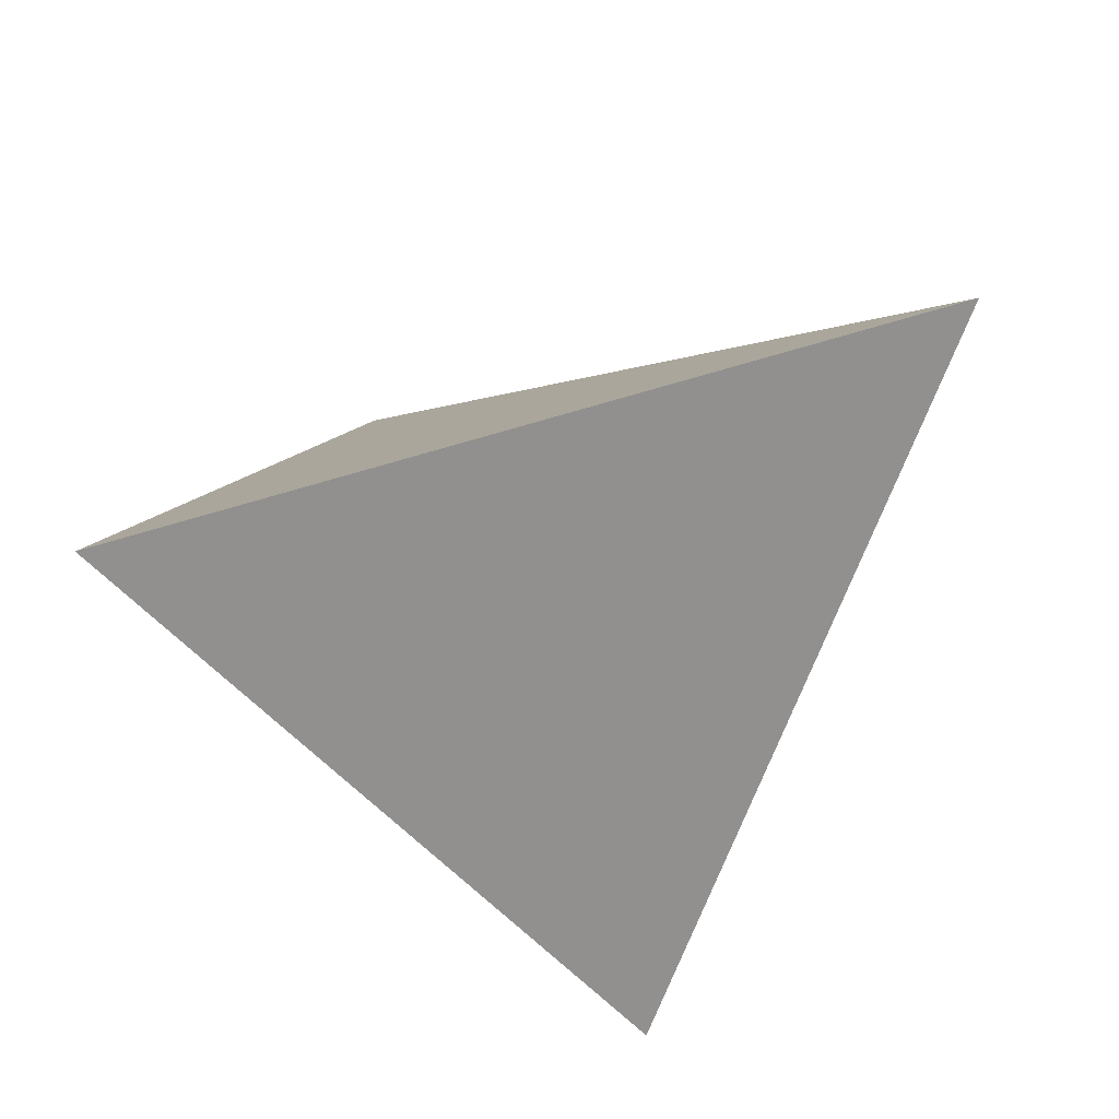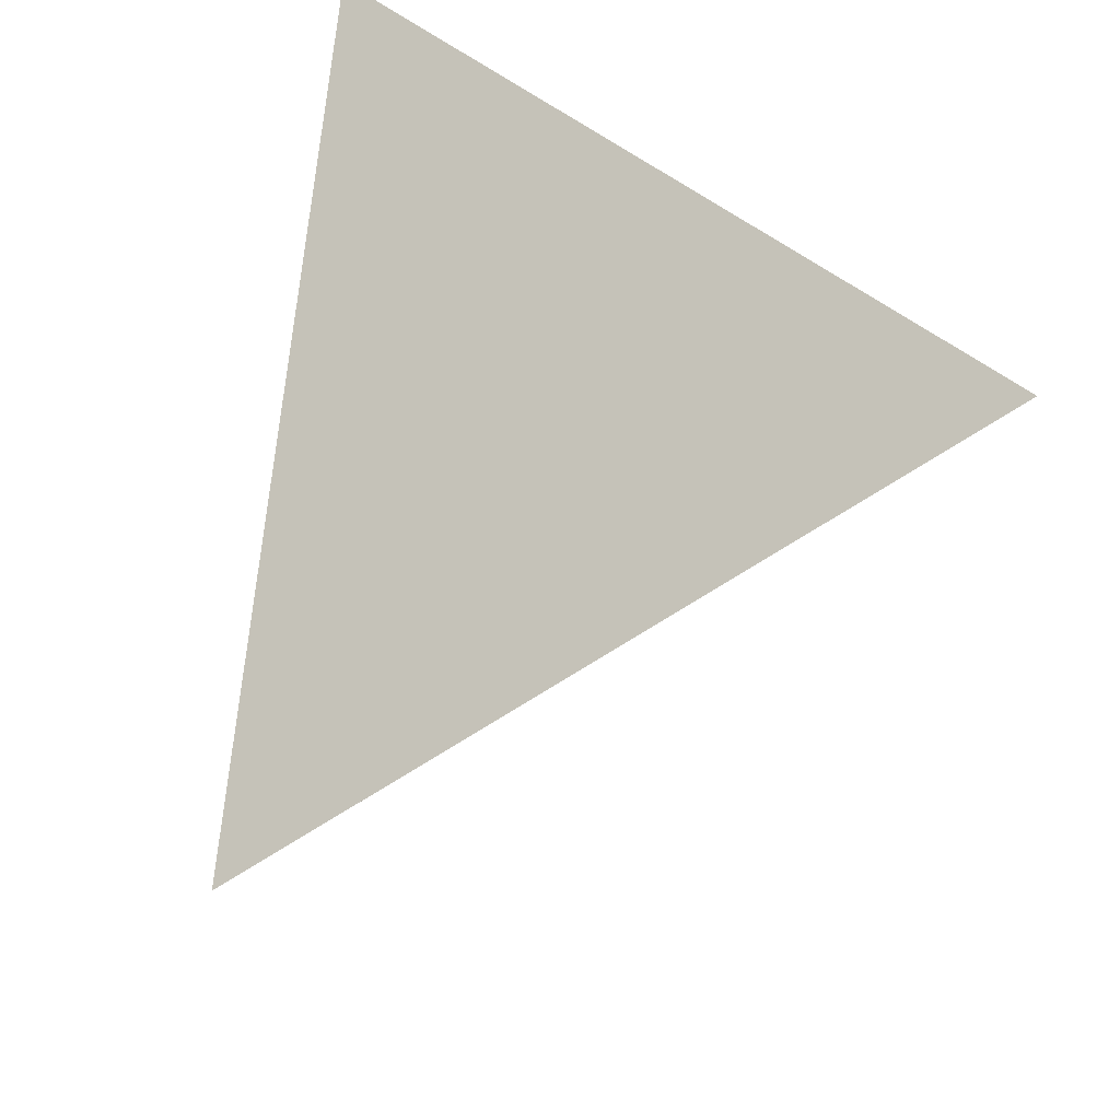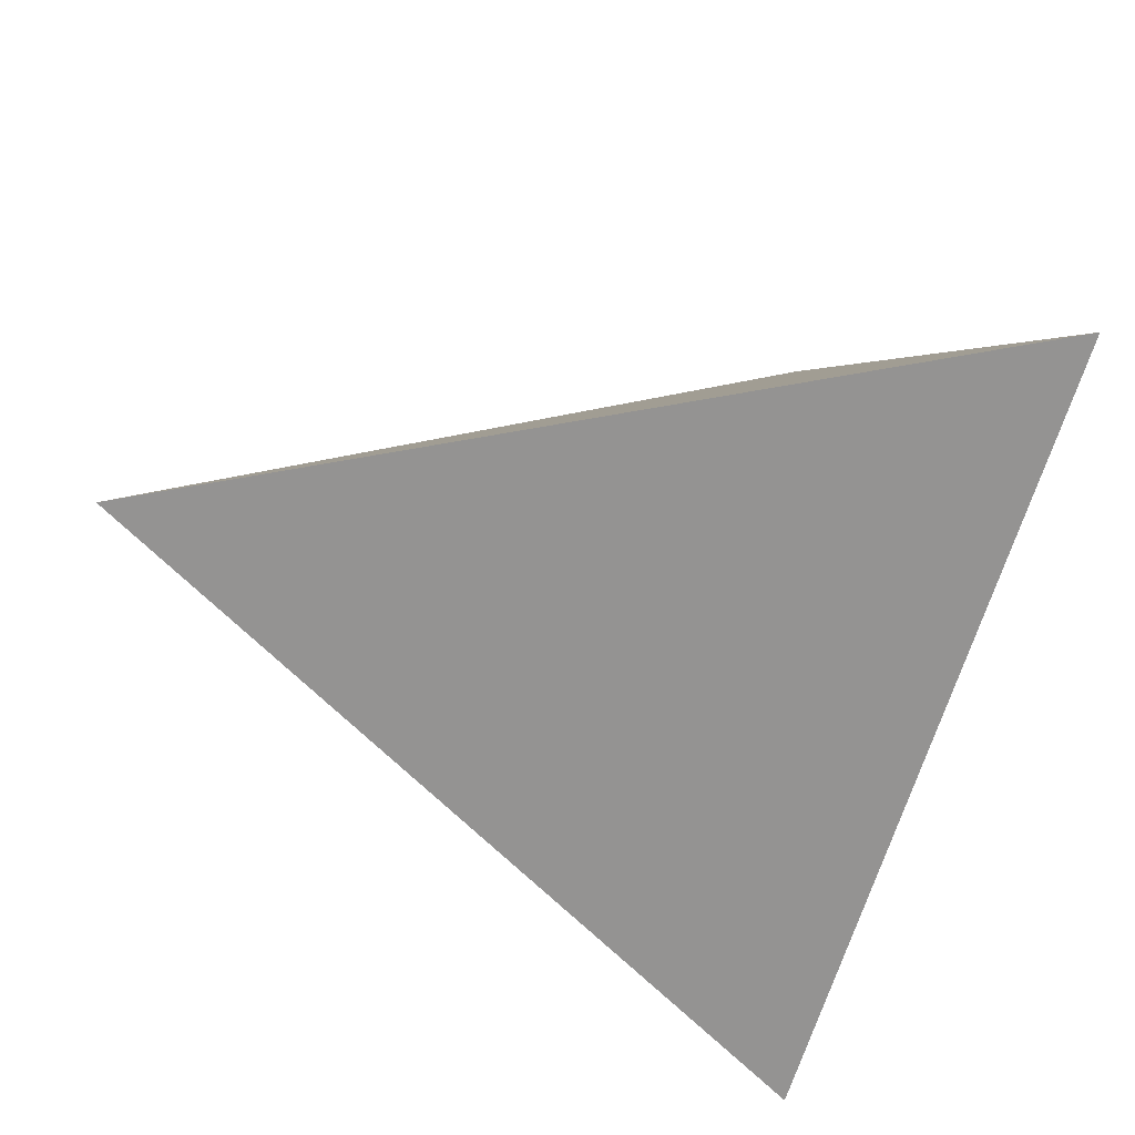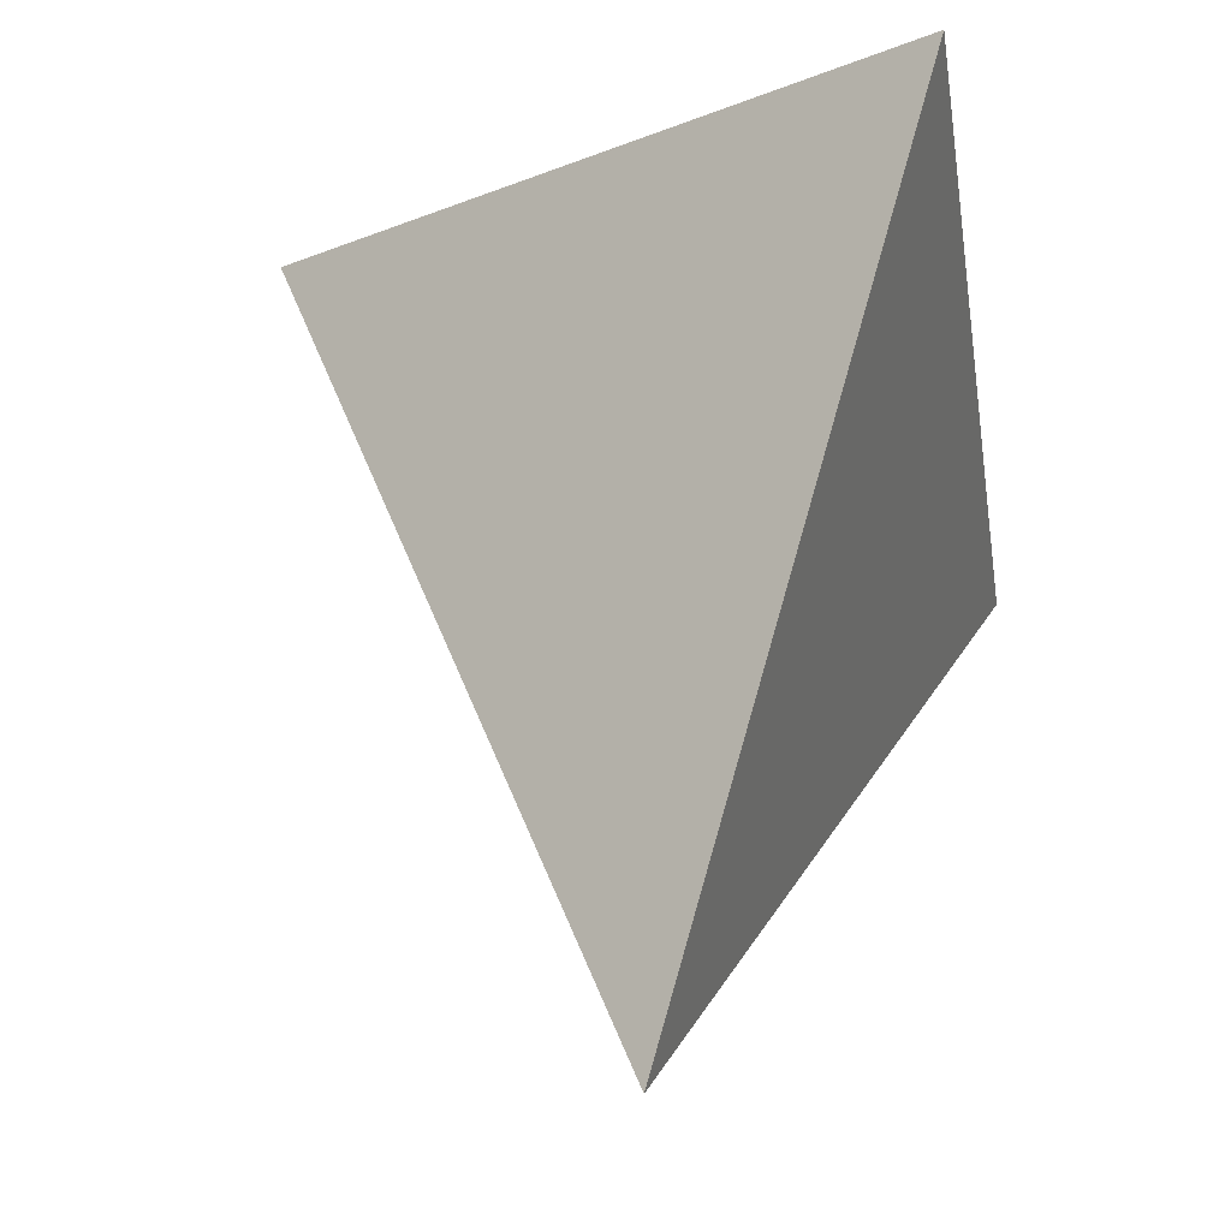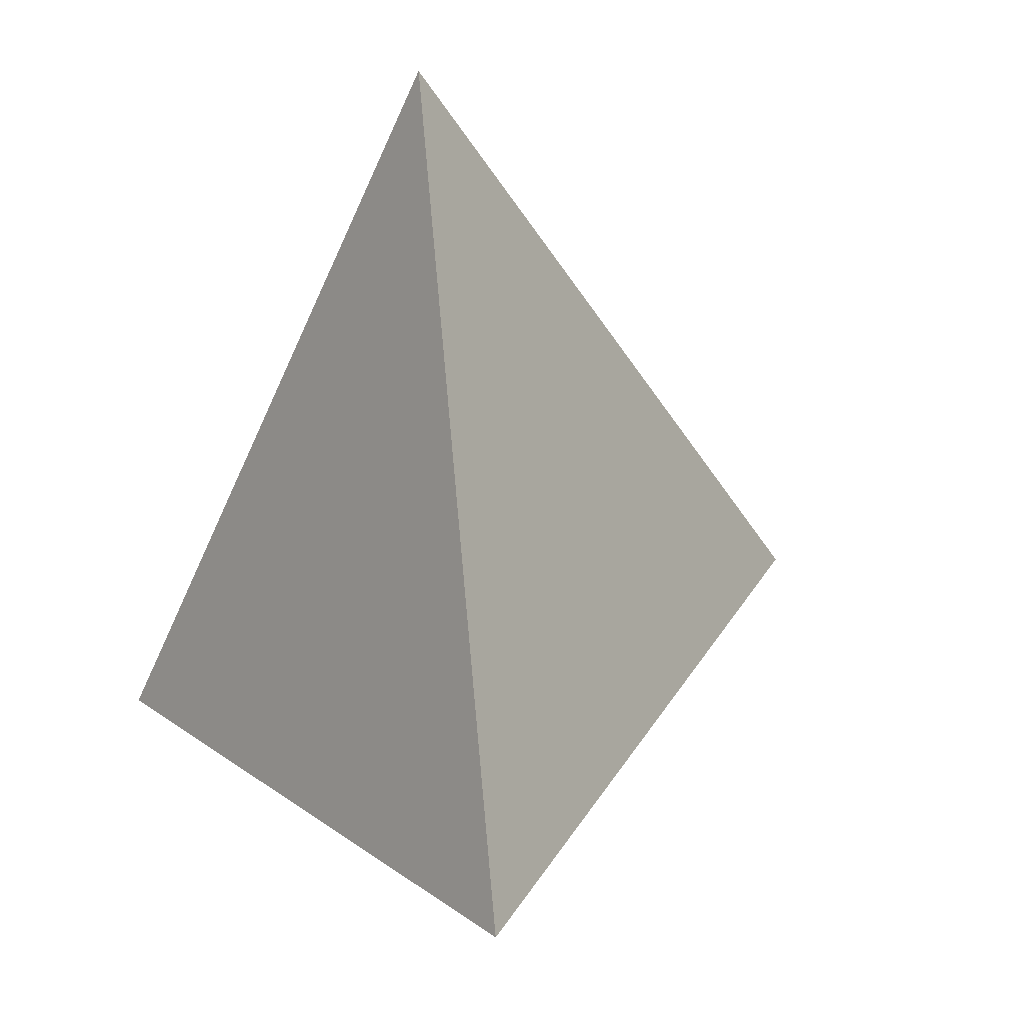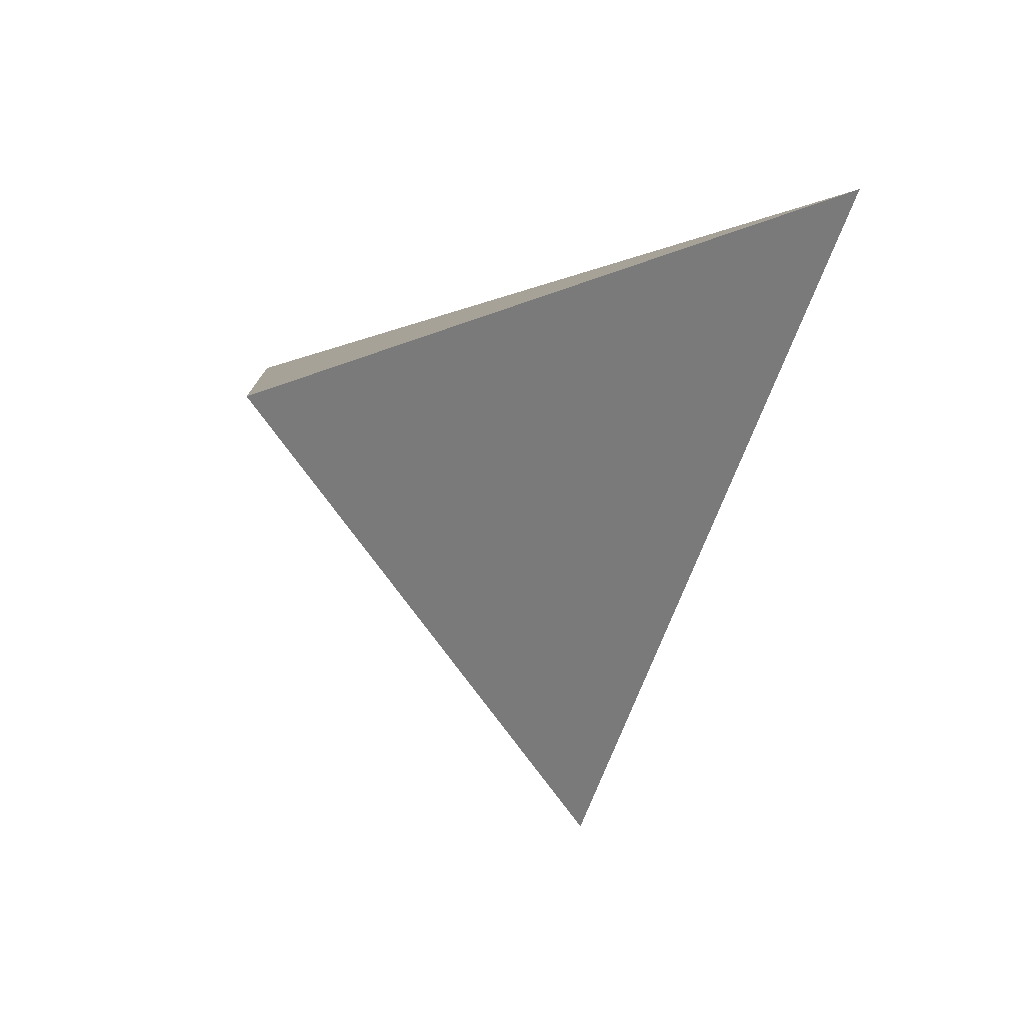
<metadata>
{"format":"obj","ext":"obj","renderer":"f3d","projection":"perspective","resolution":1024,"background":"white","views":[{"elev":-24.7,"azim":-142.0,"up":"+Y"},{"elev":73.5,"azim":-70.7,"up":"+Z"},{"elev":38.8,"azim":-5.9,"up":"+Y"},{"elev":75.8,"azim":-80.3,"up":"+Y"},{"elev":-64.4,"azim":-101.6,"up":"+Z"},{"elev":-1.3,"azim":-82.3,"up":"+Z"}]}
</metadata>
<code>
v 0.4486 -0.1567 -0.8799
v 0.7222 0.6565 0.2178
v 0.2162 -0.8022 0.5566
v -0.9562 0.2915 0.0268
f 1 2 3
f 4 2 1
f 3 4 1
f 4 3 2

</code>
